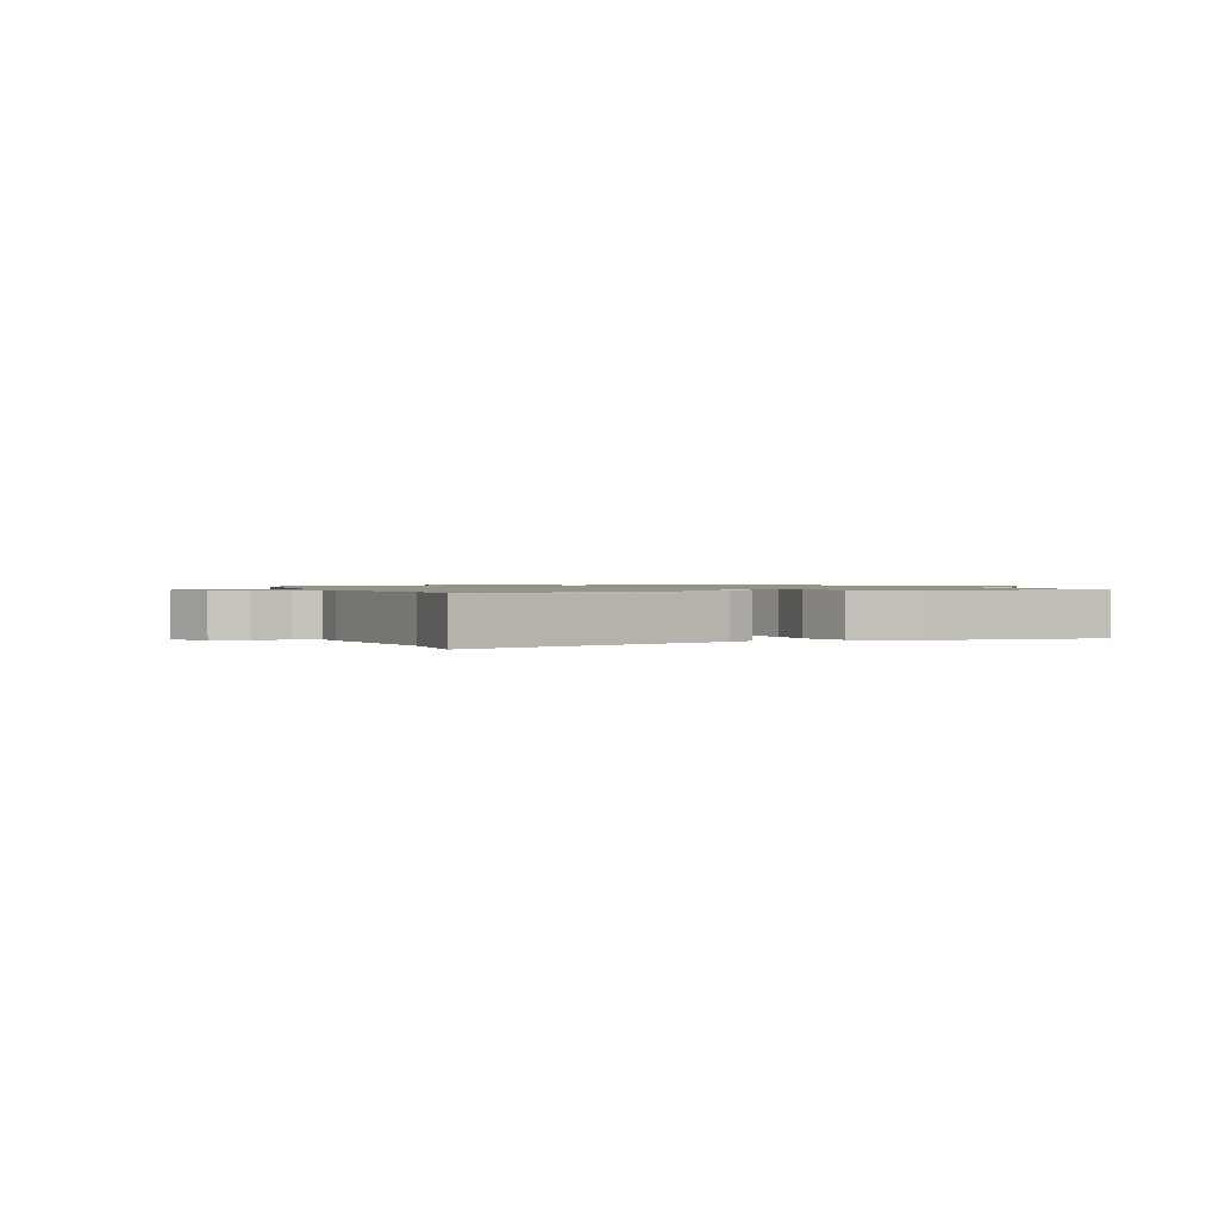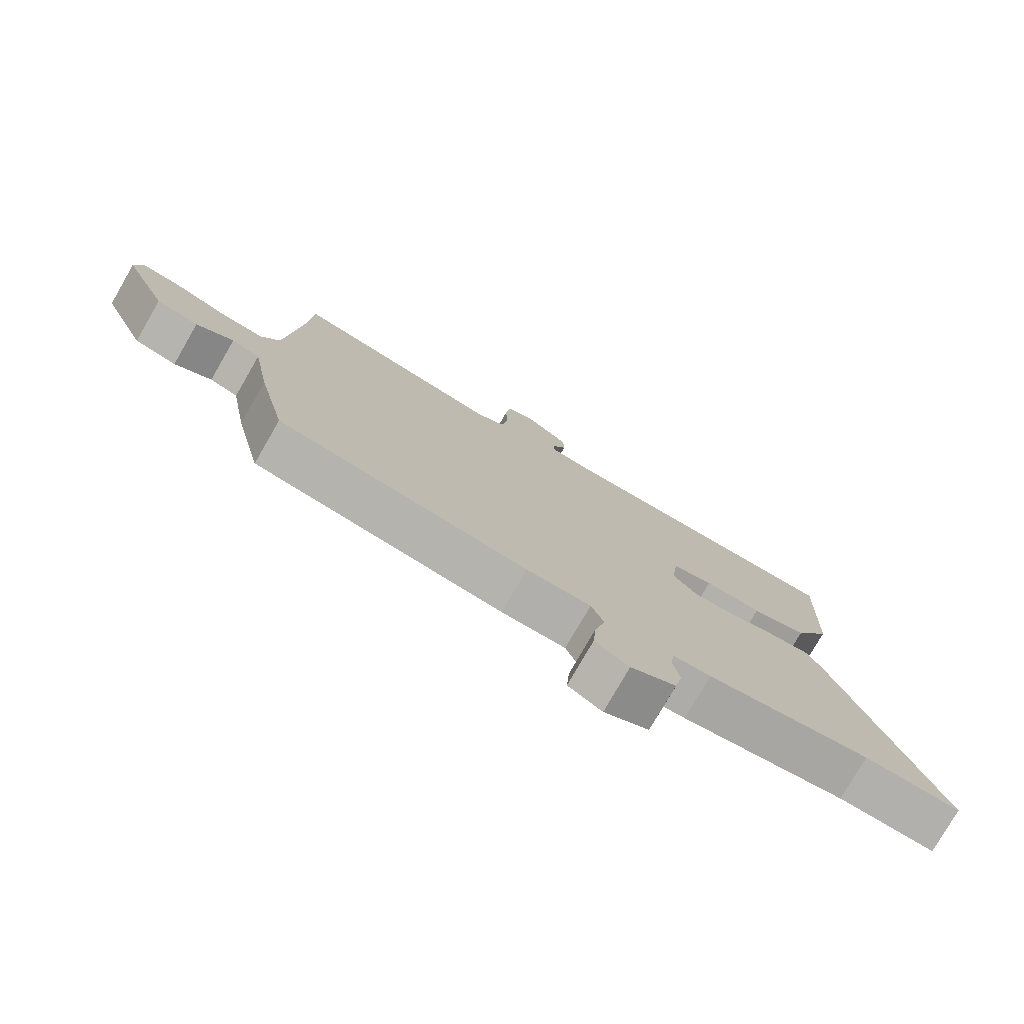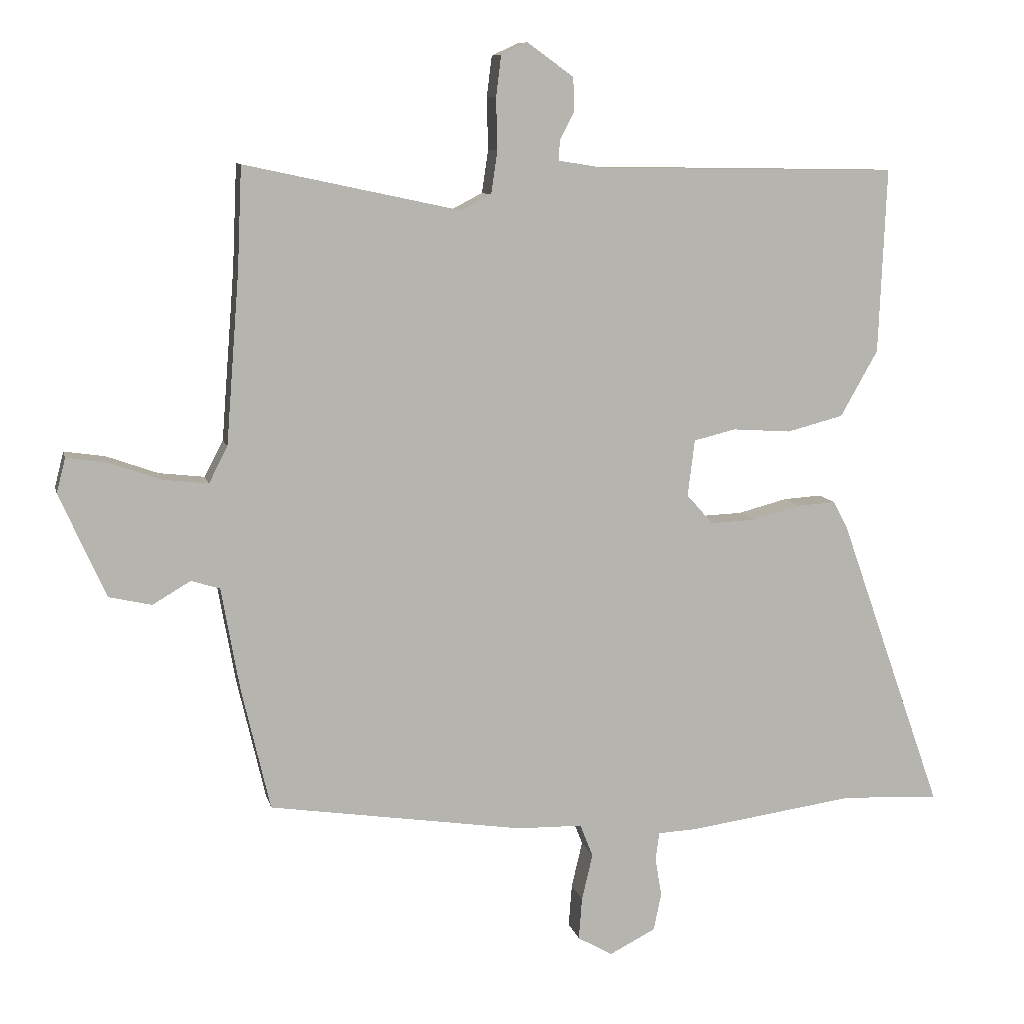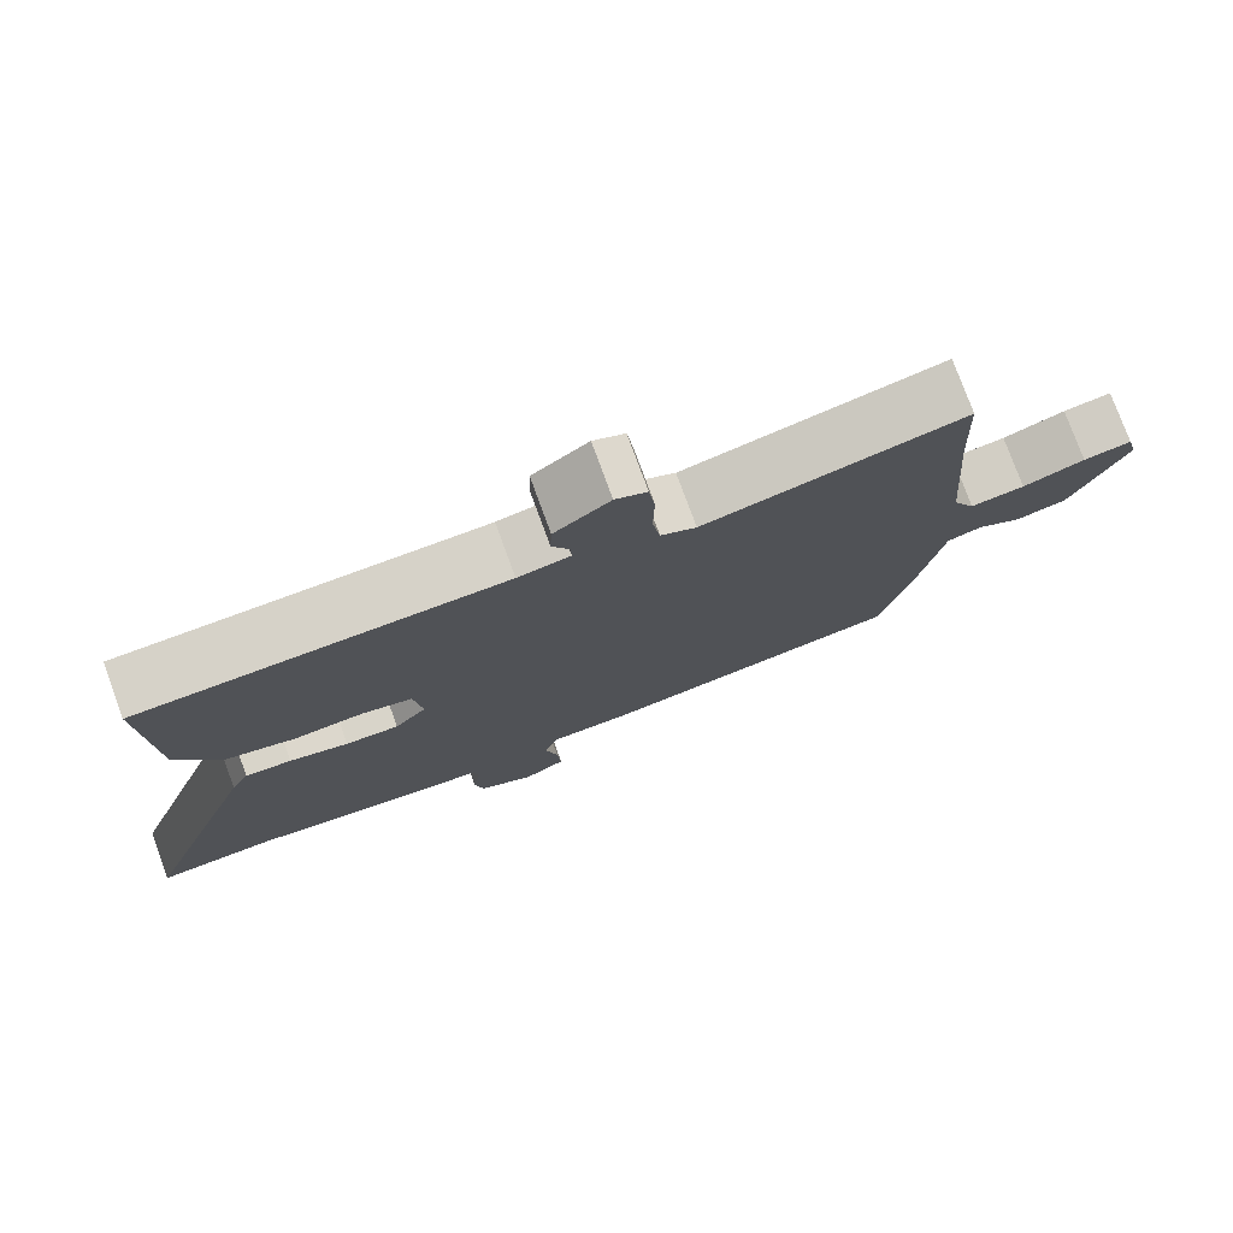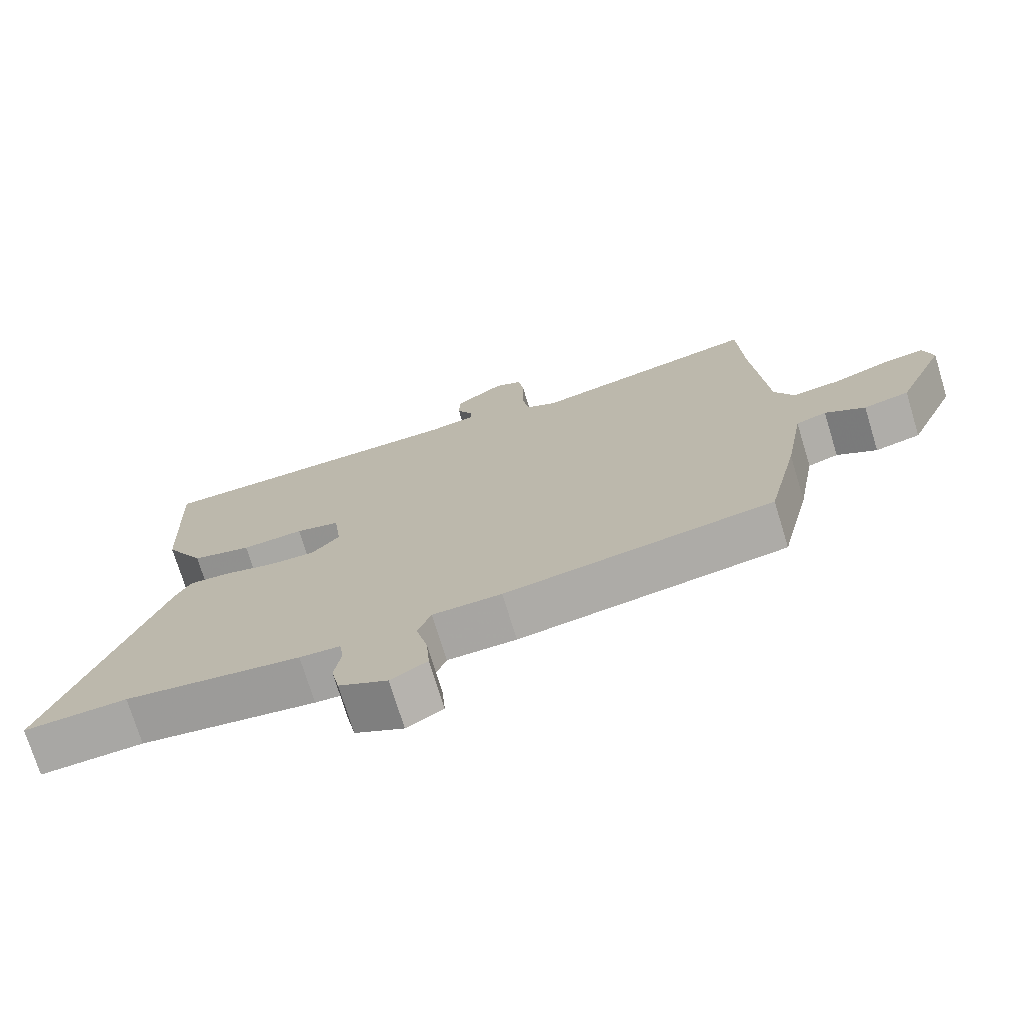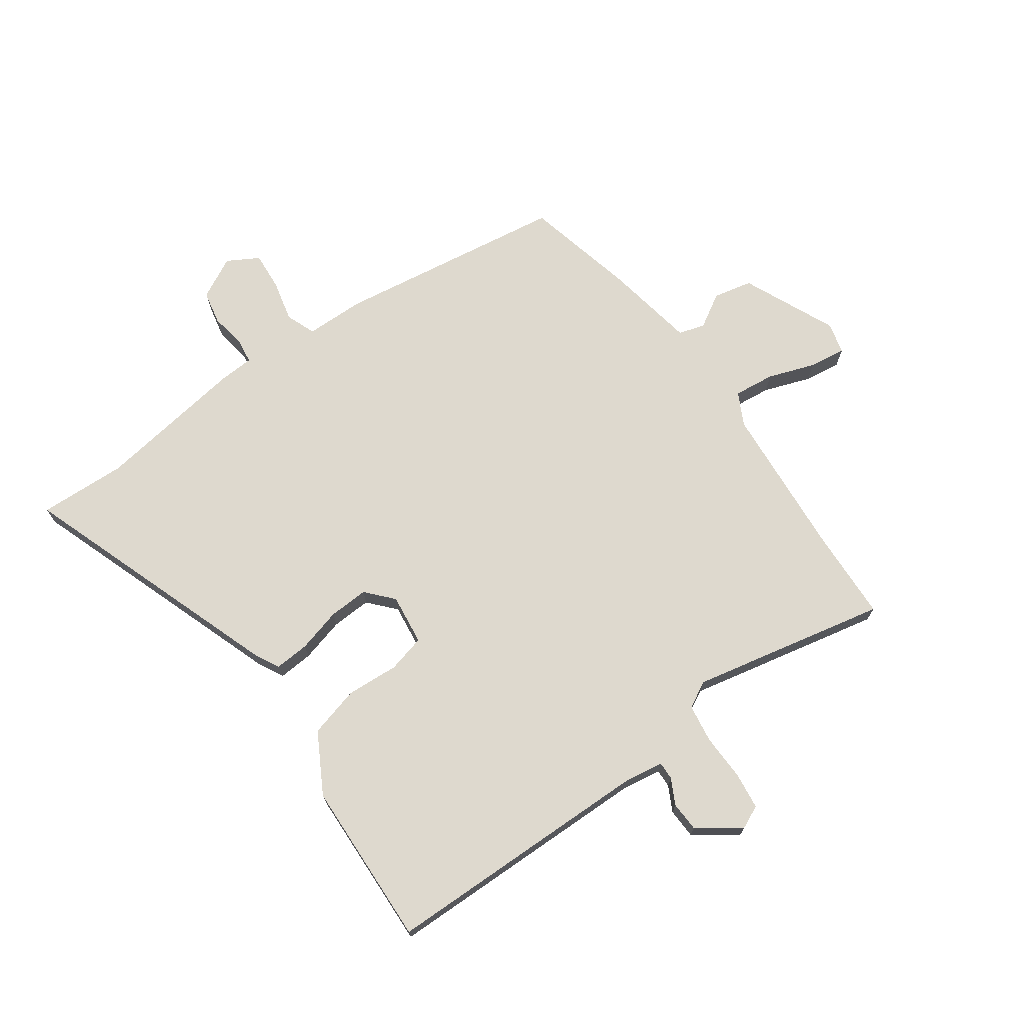
<metadata>
{"format":"obj","ext":"obj","renderer":"f3d","projection":"perspective","resolution":1024,"background":"white","views":[{"elev":1.0,"azim":-111.7,"up":"+Y"},{"elev":-77.8,"azim":150.0,"up":"+Z"},{"elev":9.3,"azim":167.7,"up":"+Z"},{"elev":77.1,"azim":-20.1,"up":"+Z"},{"elev":-73.5,"azim":17.0,"up":"+Z"},{"elev":71.6,"azim":-35.6,"up":"+Y"}]}
</metadata>
<code>
v -0.483 0.07 -0.499
v -0.635 0.07 -0.506
v -0.473 0.07 -0.048
v -0.45 0.07 -0.004
v -0.39 0.07 -0.008
v -0.314 0.07 -0.028
v -0.245 0.07 -0.031
v -0.204 0.07 0.015
v -0.215 0.07 0.103
v -0.28 0.07 0.119
v -0.371 0.07 0.113
v -0.459 0.07 0.136
v -0.517 0.07 0.239
v -0.529 0.07 0.526
v -0.06 0.07 0.533
v 0.008 0.07 0.544
v 0.007 0.07 0.575
v -0.016 0.07 0.619
v -0.014 0.07 0.671
v 0.058 0.07 0.723
v 0.099 0.07 0.704
v 0.107 0.07 0.64
v 0.105 0.07 0.56
v 0.115 0.07 0.493
v 0.161 0.07 0.469
v 0.498 0.07 0.541
v 0.505 0.07 0.382
v 0.526 0.07 0.115
v 0.555 0.07 0.059
v 0.626 0.07 0.067
v 0.707 0.07 0.096
v 0.77 0.07 0.105
v 0.784 0.07 0.051
v 0.712 0.07 -0.111
v 0.645 0.07 -0.126
v 0.586 0.07 -0.091
v 0.541 0.07 -0.105
v 0.513 0.07 -0.264
v 0.468 0.07 -0.457
v 0.071 0.07 -0.516
v -0.031 0.07 -0.518
v -0.051 0.07 -0.569
v -0.034 0.07 -0.641
v -0.029 0.07 -0.707
v -0.083 0.07 -0.738
v -0.155 0.07 -0.701
v -0.167 0.07 -0.643
v -0.157 0.07 -0.582
v -0.163 0.07 -0.539
v -0.223 0.07 -0.536
v -0.483 0 -0.499
v -0.635 0 -0.506
v -0.473 0 -0.048
v -0.45 0 -0.004
v -0.39 0 -0.008
v -0.314 0 -0.028
v -0.245 0 -0.031
v -0.204 0 0.015
v -0.215 0 0.103
v -0.28 0 0.119
v -0.371 0 0.113
v -0.459 0 0.136
v -0.517 0 0.239
v -0.529 0 0.526
v -0.06 0 0.533
v 0.008 0 0.544
v 0.007 0 0.575
v -0.016 0 0.619
v -0.014 0 0.671
v 0.058 0 0.723
v 0.099 0 0.704
v 0.107 0 0.64
v 0.105 0 0.56
v 0.115 0 0.493
v 0.161 0 0.469
v 0.498 0 0.541
v 0.505 0 0.382
v 0.526 0 0.115
v 0.555 0 0.059
v 0.626 0 0.067
v 0.707 0 0.096
v 0.77 0 0.105
v 0.784 0 0.051
v 0.712 0 -0.111
v 0.645 0 -0.126
v 0.586 0 -0.091
v 0.541 0 -0.105
v 0.513 0 -0.264
v 0.468 0 -0.457
v 0.071 0 -0.516
v -0.031 0 -0.518
v -0.051 0 -0.569
v -0.034 0 -0.641
v -0.029 0 -0.707
v -0.083 0 -0.738
v -0.155 0 -0.701
v -0.167 0 -0.643
v -0.157 0 -0.582
v -0.163 0 -0.539
v -0.223 0 -0.536
f 49 50 1
f 45 46 47 48
f 45 48 49
f 42 43 44 45
f 42 45 49
f 41 42 49
f 38 39 40 41
f 37 38 41 49
f 33 34 35 36
f 33 36 37
f 30 31 32 33
f 29 30 33 37
f 28 29 37 49
f 25 26 27
f 25 27 28 49
f 20 21 22 23
f 20 23 24
f 17 18 19 20
f 16 17 20 24
f 15 16 24 25
f 10 11 12 13
f 9 10 13 14
f 3 4 5 6
f 1 2 3 6
f 1 6 7
f 49 1 7 8
f 9 14 15 25
f 8 9 25
f 8 25 49
f 51 100 99
f 98 97 96 95
f 99 98 95
f 95 94 93 92
f 99 95 92
f 99 92 91
f 91 90 89 88
f 99 91 88 87
f 86 85 84 83
f 87 86 83
f 83 82 81 80
f 87 83 80 79
f 99 87 79 78
f 77 76 75
f 99 78 77 75
f 73 72 71 70
f 74 73 70
f 70 69 68 67
f 74 70 67 66
f 75 74 66 65
f 63 62 61 60
f 64 63 60 59
f 56 55 54 53
f 56 53 52 51
f 57 56 51
f 58 57 51 99
f 75 65 64 59
f 75 59 58
f 99 75 58
f 1 51 52 2
f 2 52 53 3
f 3 53 54 4
f 4 54 55 5
f 5 55 56 6
f 6 56 57 7
f 7 57 58 8
f 8 58 59 9
f 9 59 60 10
f 10 60 61 11
f 11 61 62 12
f 12 62 63 13
f 13 63 64 14
f 14 64 65 15
f 15 65 66 16
f 16 66 67 17
f 17 67 68 18
f 18 68 69 19
f 19 69 70 20
f 20 70 71 21
f 21 71 72 22
f 22 72 73 23
f 23 73 74 24
f 24 74 75 25
f 25 75 76 26
f 26 76 77 27
f 27 77 78 28
f 28 78 79 29
f 29 79 80 30
f 30 80 81 31
f 31 81 82 32
f 32 82 83 33
f 33 83 84 34
f 34 84 85 35
f 35 85 86 36
f 36 86 87 37
f 37 87 88 38
f 38 88 89 39
f 39 89 90 40
f 40 90 91 41
f 41 91 92 42
f 42 92 93 43
f 43 93 94 44
f 44 94 95 45
f 45 95 96 46
f 46 96 97 47
f 47 97 98 48
f 48 98 99 49
f 49 99 100 50
f 50 100 51 1

</code>
